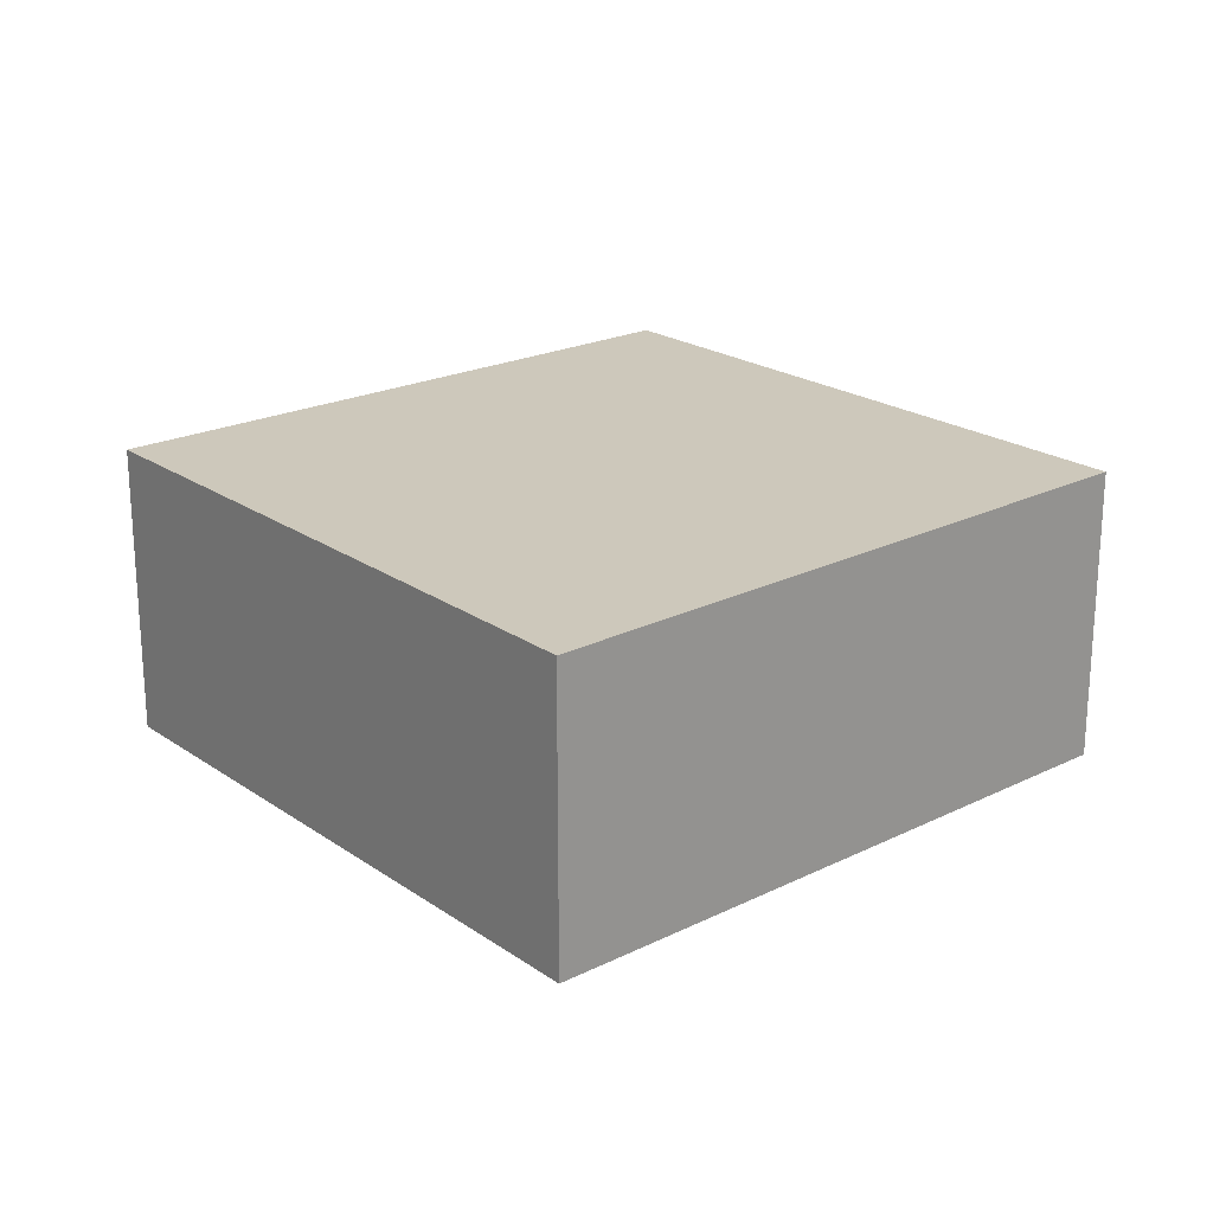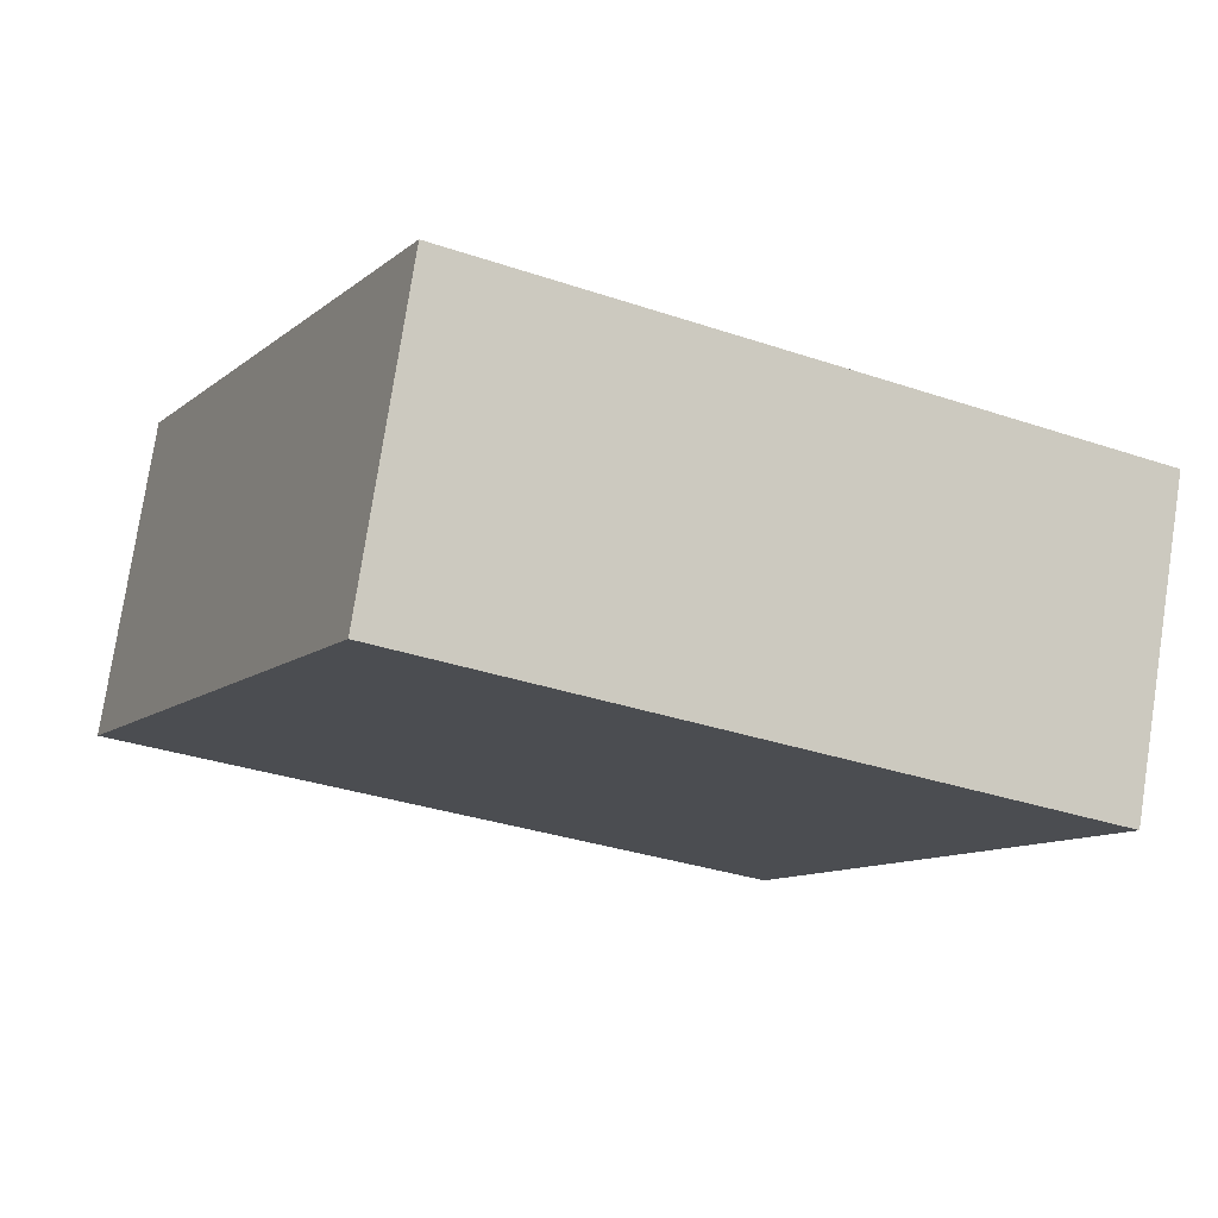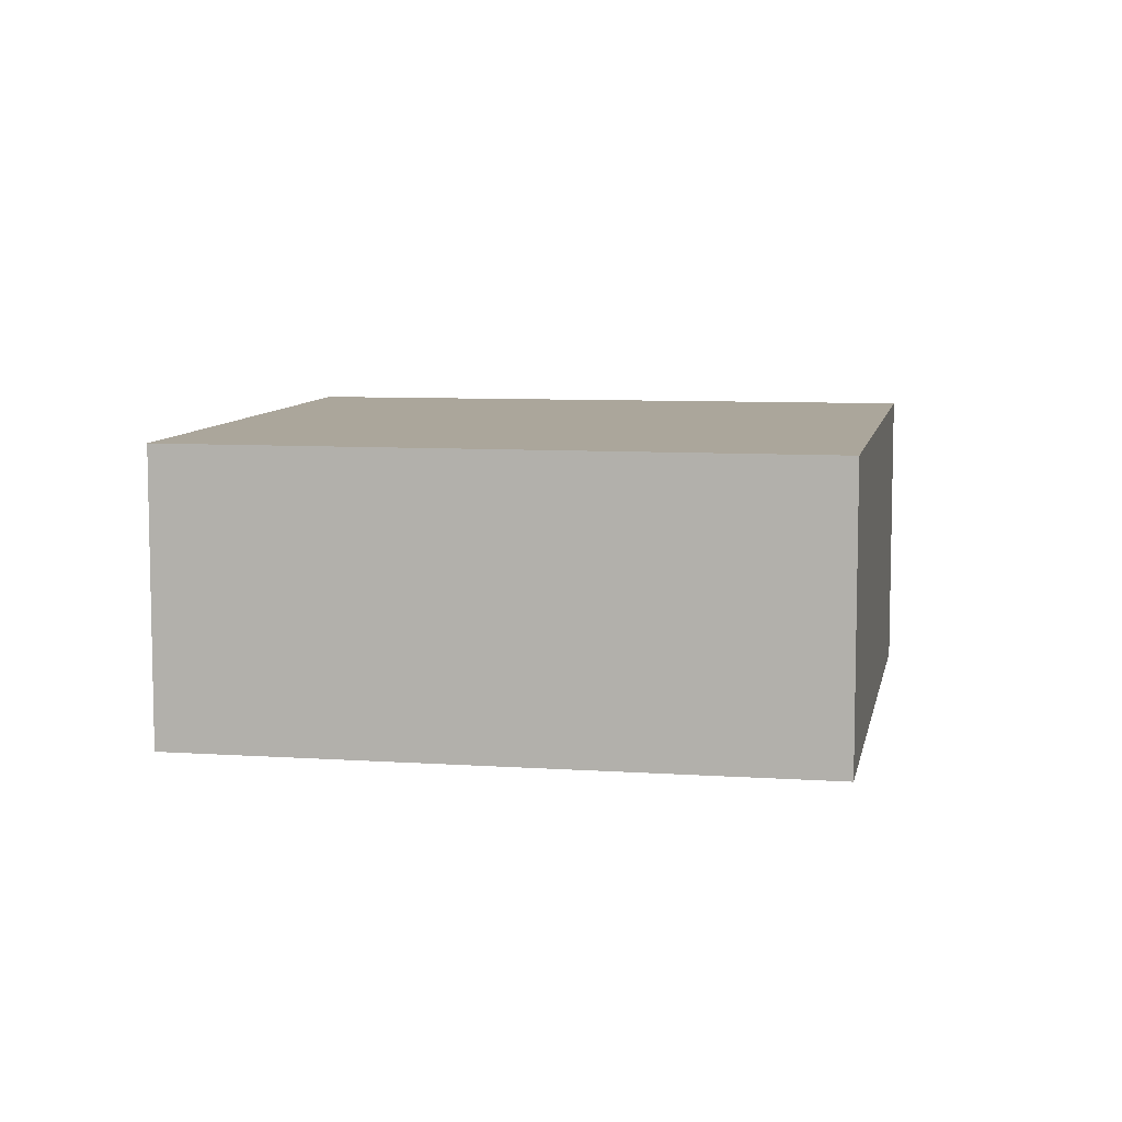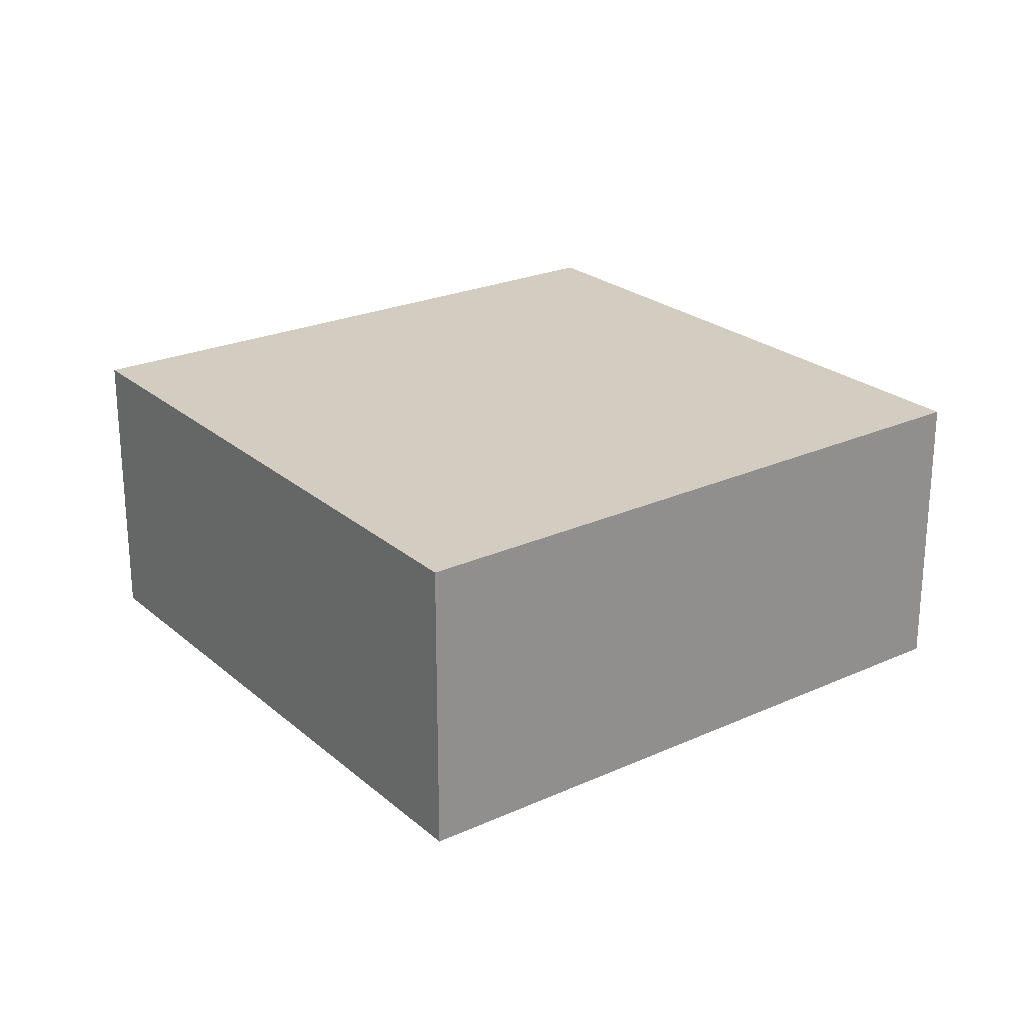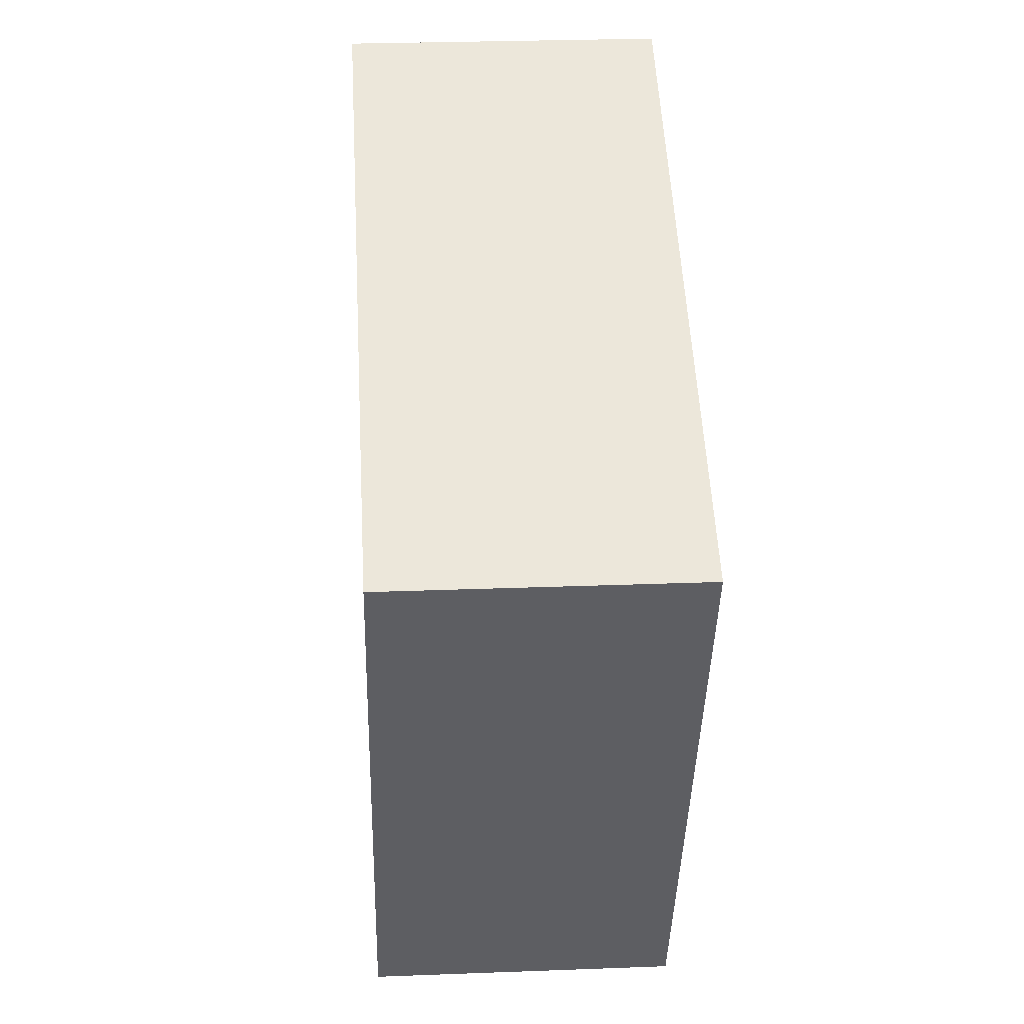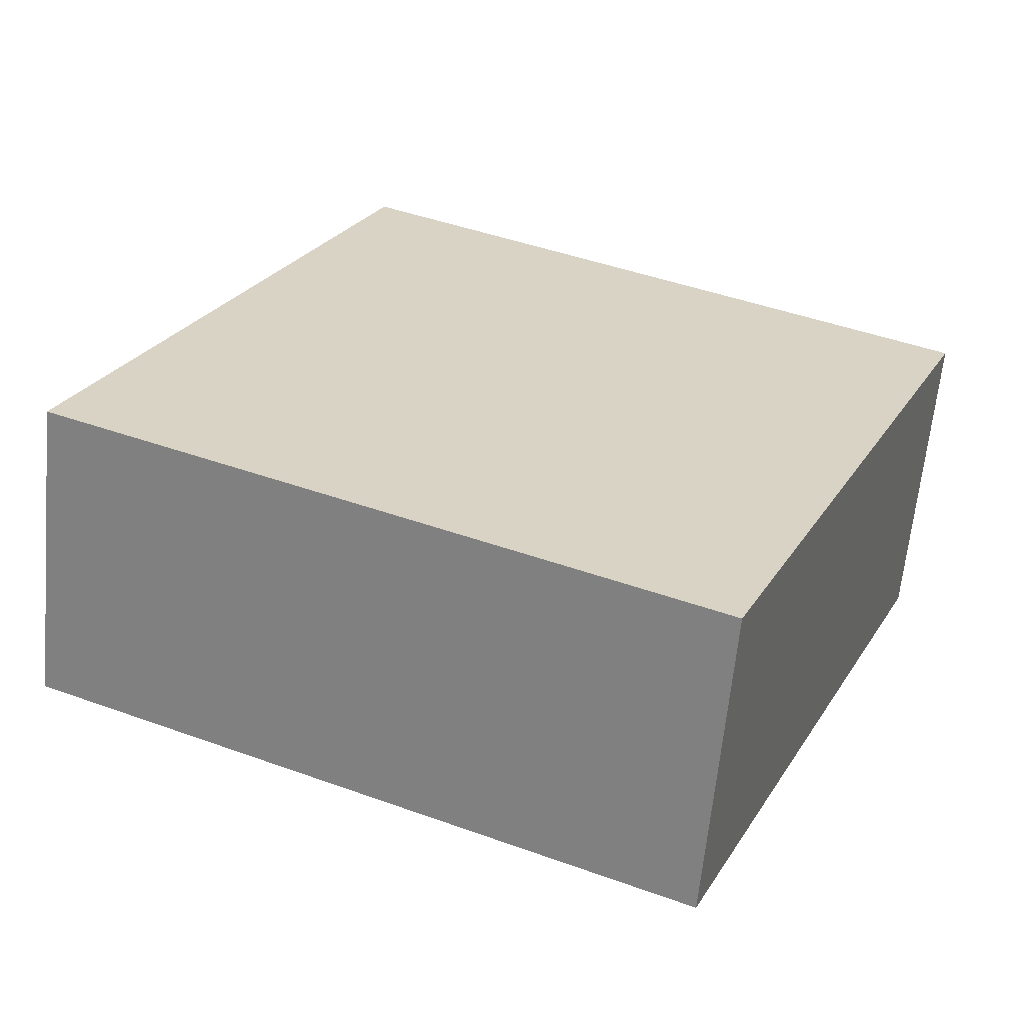
<metadata>
{"format":"obj","ext":"obj","renderer":"f3d","projection":"perspective","resolution":1024,"background":"white","views":[{"elev":22.0,"azim":115.0,"up":"+Y"},{"elev":77.1,"azim":-171.3,"up":"+Z"},{"elev":7.9,"azim":-14.4,"up":"+Y"},{"elev":24.3,"azim":119.0,"up":"+Y"},{"elev":27.1,"azim":-93.4,"up":"+Z"},{"elev":-62.4,"azim":174.6,"up":"+Z"}]}
</metadata>
<code>
v  0 0 0
v  10.47 2.317e-16 -3.784
v  7.136 -2.059e-16 3.362
v  3.137 4.33e-16 -7.072
v  7.461e-05 3.508 -0.000111
v  7.136 3.508 3.362
v  10.47 3.508 -3.784
v  3.137 3.508 -7.072
g defaultobject
f 1 2 3
f 2 1 4
f 3 5 1
f 5 3 6
f 2 6 3
f 6 2 7
f 8 2 4
f 2 8 7
f 5 4 1
f 4 5 8
f 5 7 8
f 7 5 6

</code>
